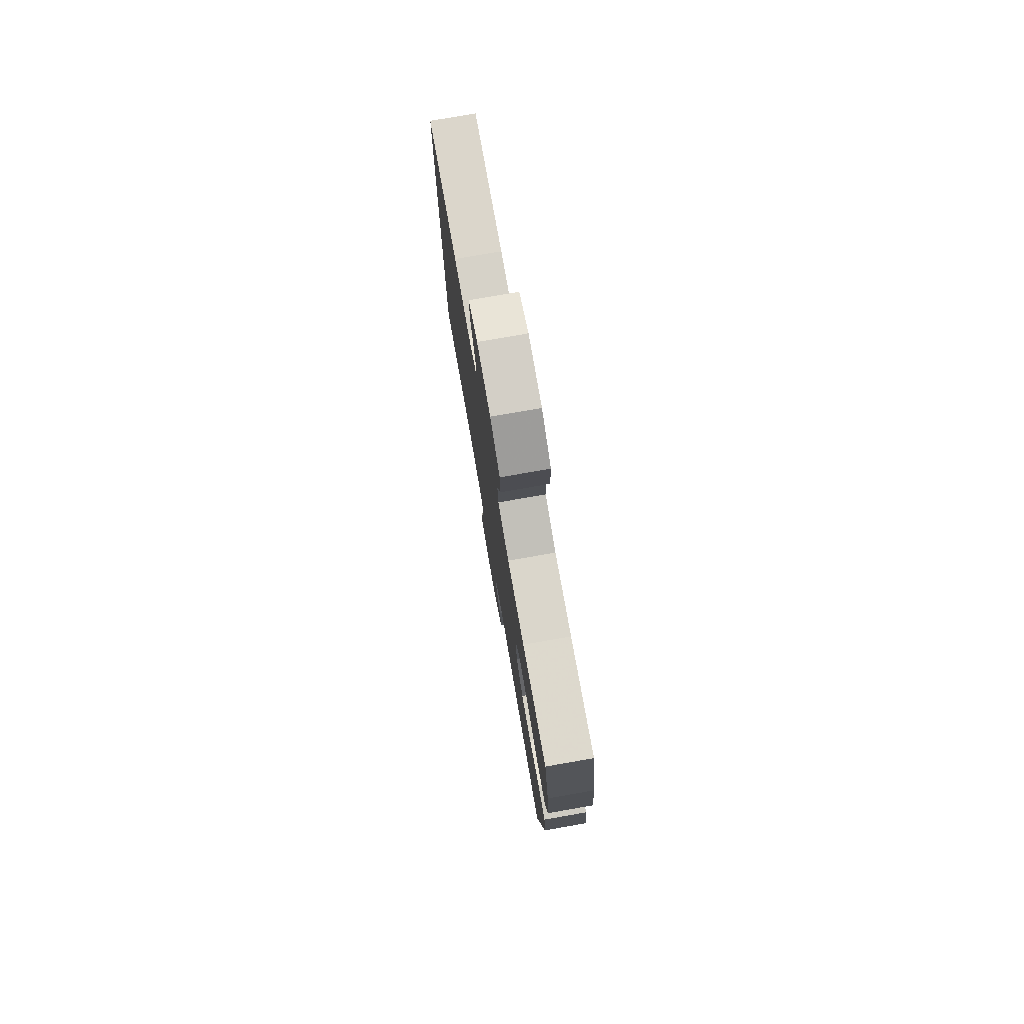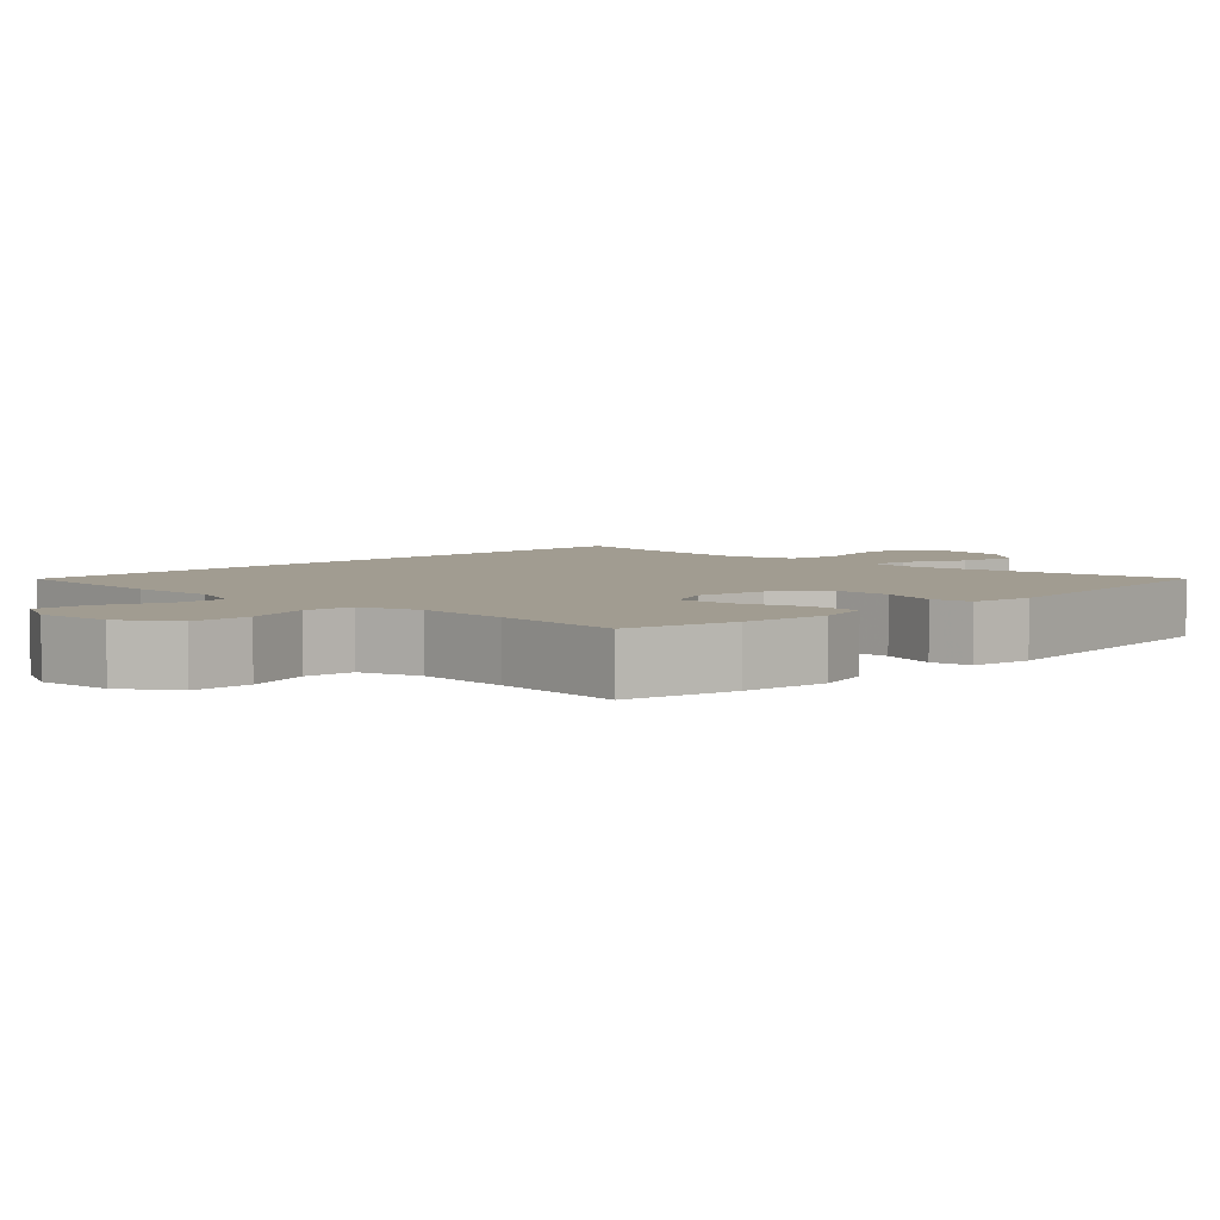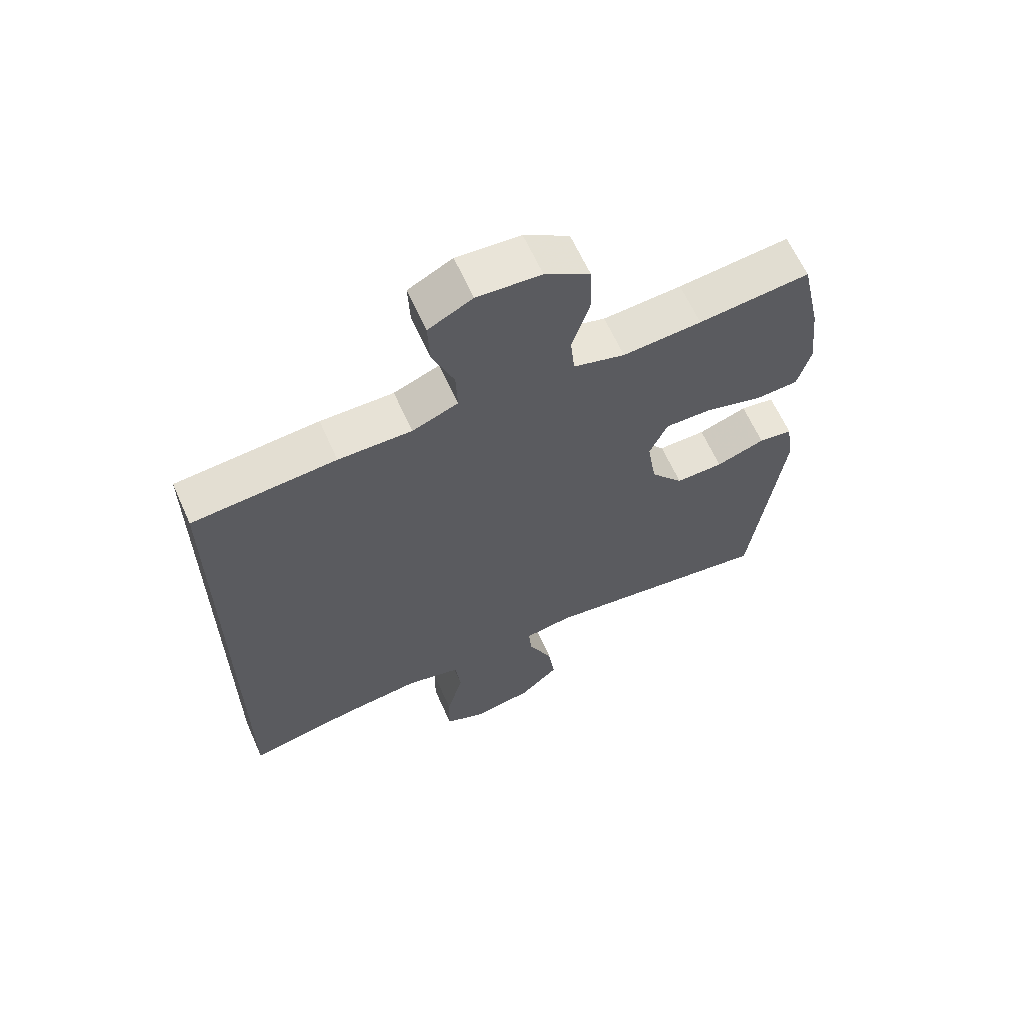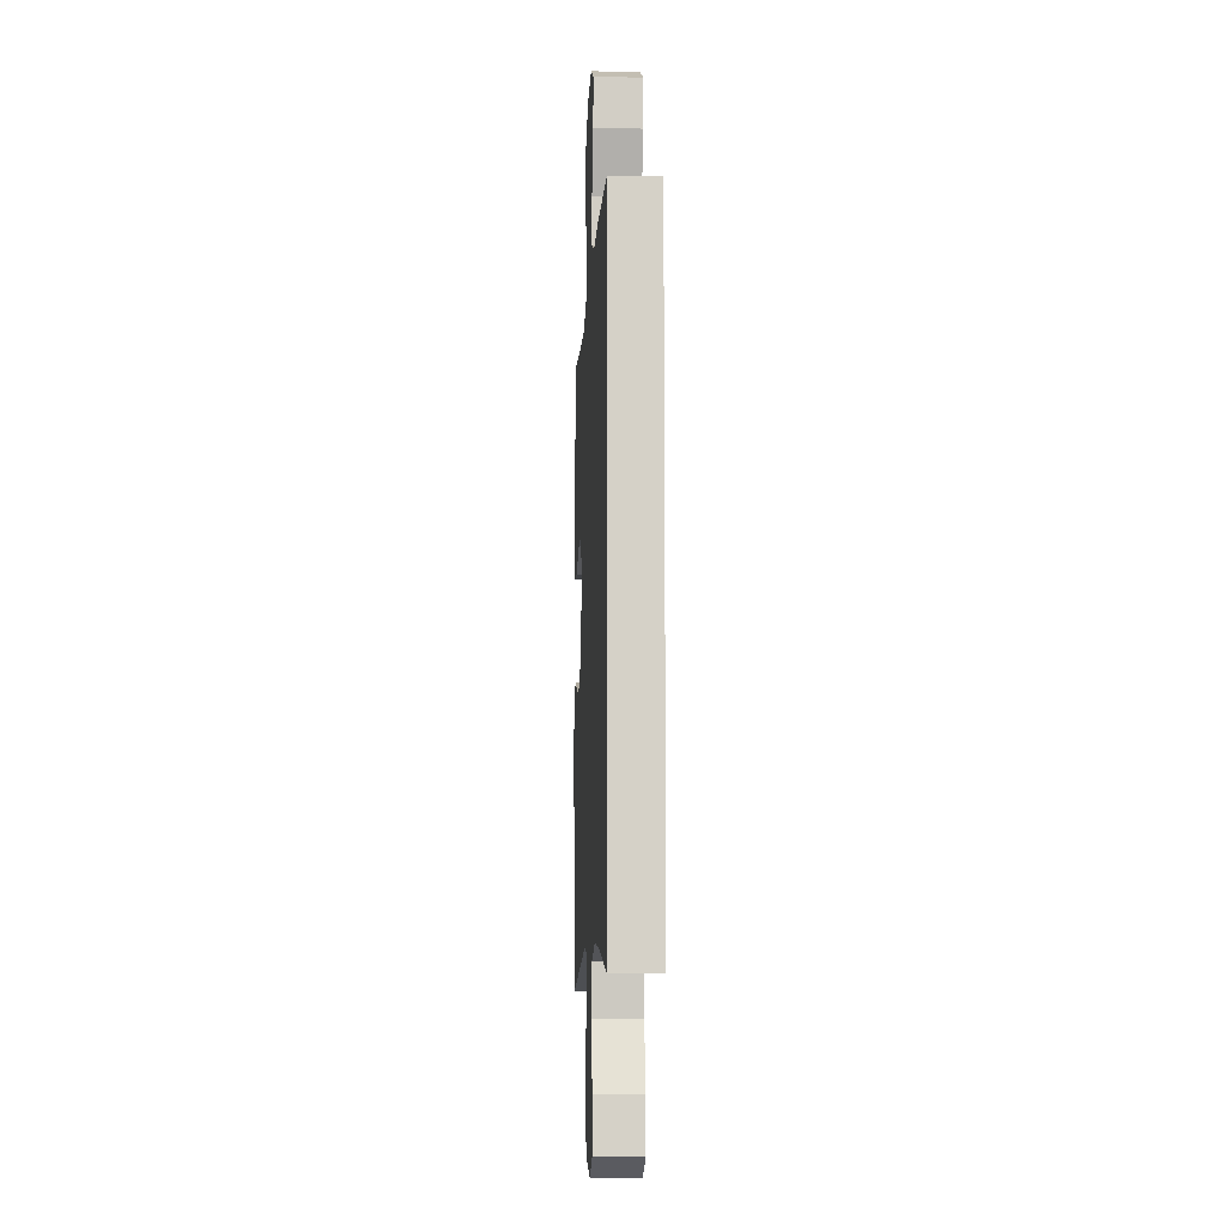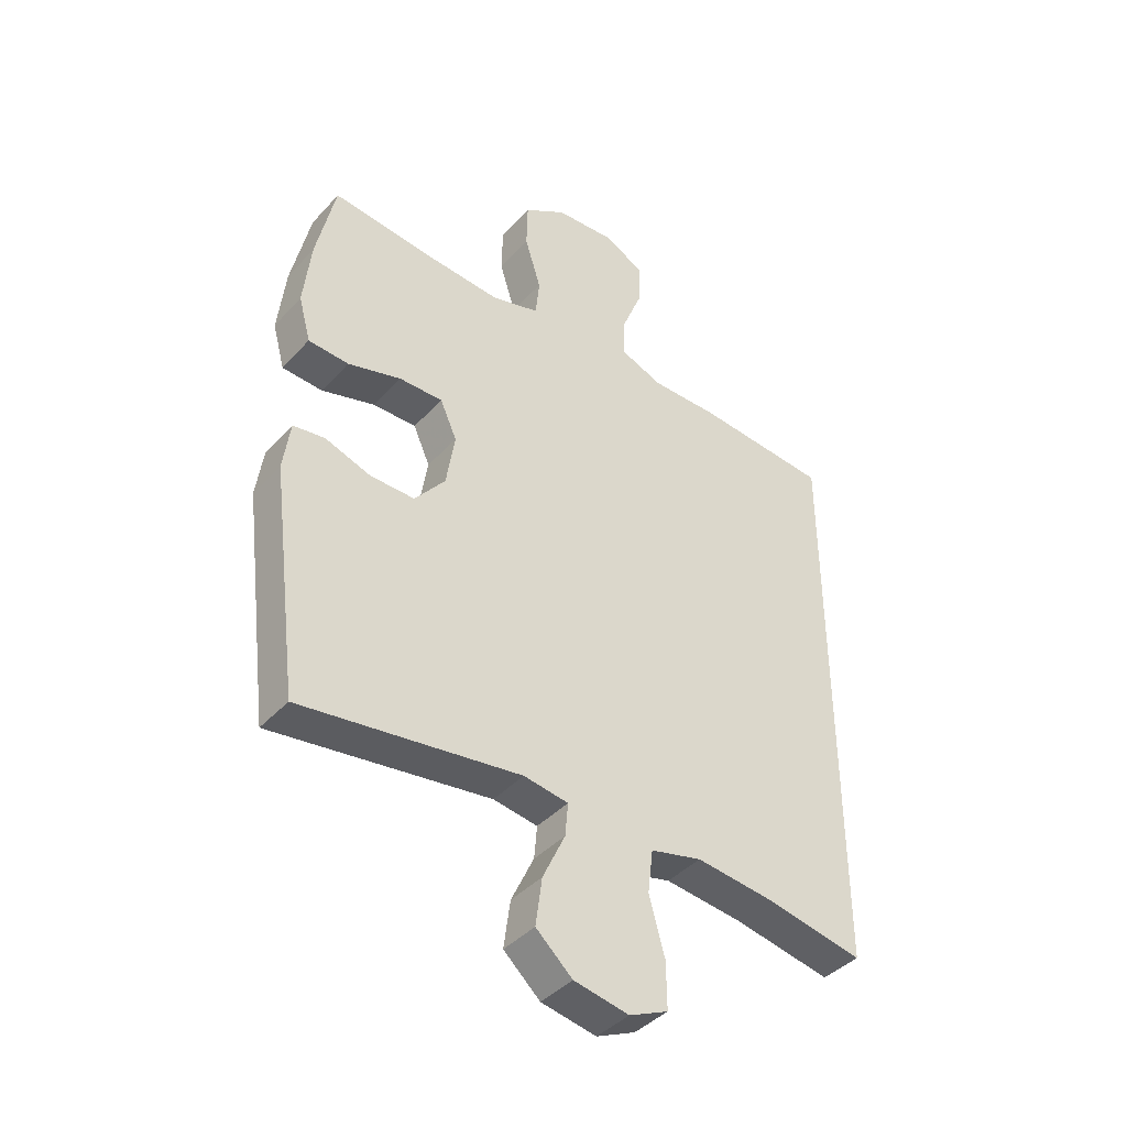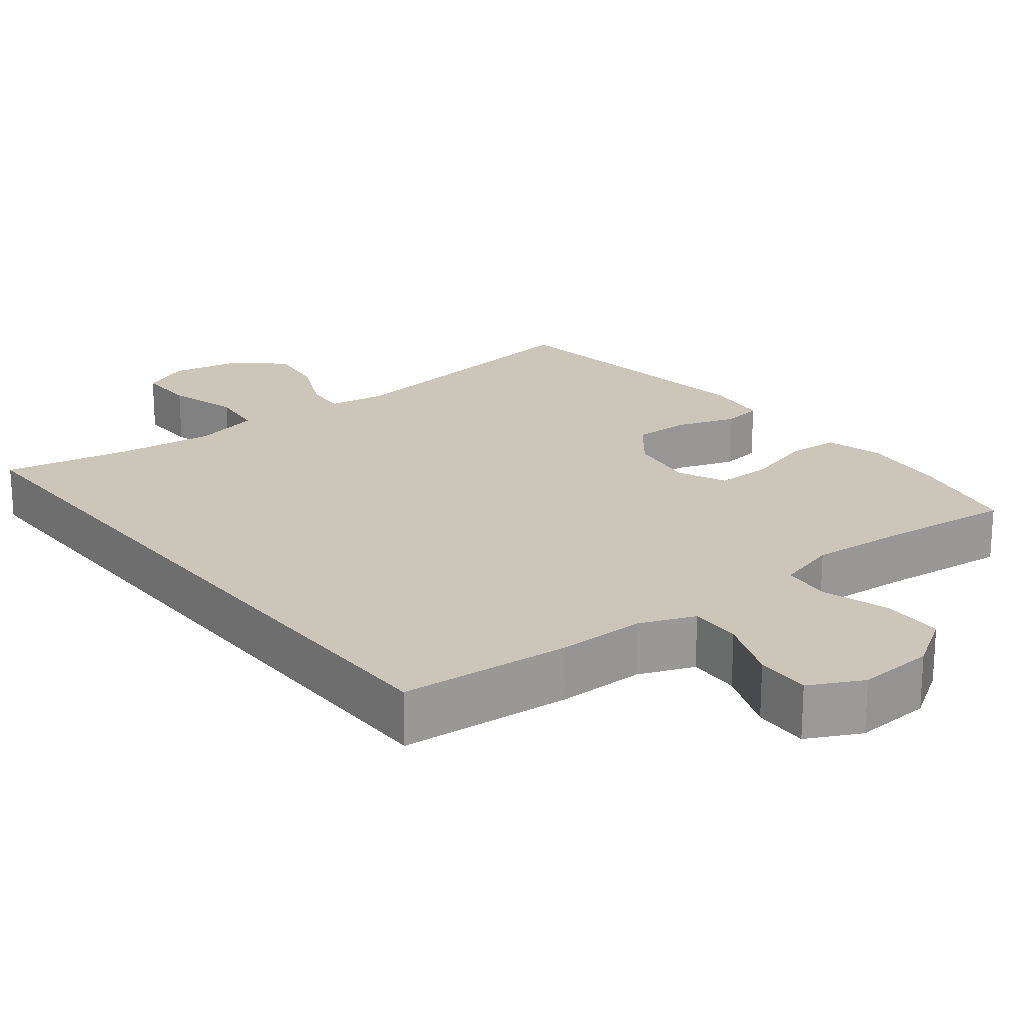
<metadata>
{"format":"obj","ext":"obj","renderer":"f3d","projection":"perspective","resolution":1024,"background":"white","views":[{"elev":77.7,"azim":80.1,"up":"+Z"},{"elev":4.5,"azim":44.1,"up":"+Y"},{"elev":63.6,"azim":-24.1,"up":"+Z"},{"elev":-9.6,"azim":-93.0,"up":"+Z"},{"elev":-41.2,"azim":141.9,"up":"+Z"},{"elev":20.9,"azim":-38.3,"up":"+Y"}]}
</metadata>
<code>
v -0.5 0.07 -0.5
v -0.5 0.07 0.475
v -0.269 0.07 0.493
v -0.151 0.07 0.492
v -0.077 0.07 0.521
v -0.08 0.07 0.591
v -0.115 0.07 0.679
v -0.118 0.07 0.753
v -0.047 0.07 0.789
v 0.056 0.07 0.782
v 0.129 0.07 0.735
v 0.131 0.07 0.653
v 0.103 0.07 0.563
v 0.11 0.07 0.496
v 0.193 0.07 0.472
v 0.32 0.07 0.481
v 0.5 0.07 0.5
v 0.533 0.07 0.35
v 0.546 0.07 0.232
v 0.525 0.07 0.155
v 0.455 0.07 0.151
v 0.363 0.07 0.178
v 0.287 0.07 0.179
v 0.258 0.07 0.114
v 0.273 0.07 0.02
v 0.326 0.07 -0.046
v 0.403 0.07 -0.045
v 0.482 0.07 -0.018
v 0.537 0.07 -0.026
v 0.549 0.07 -0.112
v 0.5 0.07 -0.5
v 0.121 0.07 -0.447
v 0.044 0.07 -0.459
v 0.049 0.07 -0.516
v 0.088 0.07 -0.599
v 0.099 0.07 -0.681
v 0.036 0.07 -0.738
v -0.059 0.07 -0.756
v -0.126 0.07 -0.726
v -0.125 0.07 -0.646
v -0.098 0.07 -0.549
v -0.107 0.07 -0.474
v -0.196 0.07 -0.452
v -0.329 0.07 -0.467
v -0.5 0 -0.5
v -0.5 0 0.475
v -0.269 0 0.493
v -0.151 0 0.492
v -0.077 0 0.521
v -0.08 0 0.591
v -0.115 0 0.679
v -0.118 0 0.753
v -0.047 0 0.789
v 0.056 0 0.782
v 0.129 0 0.735
v 0.131 0 0.653
v 0.103 0 0.563
v 0.11 0 0.496
v 0.193 0 0.472
v 0.32 0 0.481
v 0.5 0 0.5
v 0.533 0 0.35
v 0.546 0 0.232
v 0.525 0 0.155
v 0.455 0 0.151
v 0.363 0 0.178
v 0.287 0 0.179
v 0.258 0 0.114
v 0.273 0 0.02
v 0.326 0 -0.046
v 0.403 0 -0.045
v 0.482 0 -0.018
v 0.537 0 -0.026
v 0.549 0 -0.112
v 0.5 0 -0.5
v 0.121 0 -0.447
v 0.044 0 -0.459
v 0.049 0 -0.516
v 0.088 0 -0.599
v 0.099 0 -0.681
v 0.036 0 -0.738
v -0.059 0 -0.756
v -0.126 0 -0.726
v -0.125 0 -0.646
v -0.098 0 -0.549
v -0.107 0 -0.474
v -0.196 0 -0.452
v -0.329 0 -0.467
f 38 39 40 41
f 38 41 42
f 37 38 42
f 34 35 36 37
f 33 34 37 42
f 32 33 42 43
f 30 31 32
f 27 28 29 30
f 26 27 30 32
f 25 26 32 43
f 19 20 21 22
f 19 22 23
f 16 17 18 19
f 15 16 19 23
f 14 15 23 24
f 10 11 12 13
f 10 13 14
f 9 10 14
f 6 7 8 9
f 5 6 9 14
f 4 5 14 24
f 44 1 2 3
f 24 25 43 44
f 3 4 24 44
f 85 84 83 82
f 86 85 82
f 86 82 81
f 81 80 79 78
f 86 81 78 77
f 87 86 77 76
f 76 75 74
f 74 73 72 71
f 76 74 71 70
f 87 76 70 69
f 66 65 64 63
f 67 66 63
f 63 62 61 60
f 67 63 60 59
f 68 67 59 58
f 57 56 55 54
f 58 57 54
f 58 54 53
f 53 52 51 50
f 58 53 50 49
f 68 58 49 48
f 47 46 45 88
f 88 87 69 68
f 88 68 48 47
f 1 45 46 2
f 2 46 47 3
f 3 47 48 4
f 4 48 49 5
f 5 49 50 6
f 6 50 51 7
f 7 51 52 8
f 8 52 53 9
f 9 53 54 10
f 10 54 55 11
f 11 55 56 12
f 12 56 57 13
f 13 57 58 14
f 14 58 59 15
f 15 59 60 16
f 16 60 61 17
f 17 61 62 18
f 18 62 63 19
f 19 63 64 20
f 20 64 65 21
f 21 65 66 22
f 22 66 67 23
f 23 67 68 24
f 24 68 69 25
f 25 69 70 26
f 26 70 71 27
f 27 71 72 28
f 28 72 73 29
f 29 73 74 30
f 30 74 75 31
f 31 75 76 32
f 32 76 77 33
f 33 77 78 34
f 34 78 79 35
f 35 79 80 36
f 36 80 81 37
f 37 81 82 38
f 38 82 83 39
f 39 83 84 40
f 40 84 85 41
f 41 85 86 42
f 42 86 87 43
f 43 87 88 44
f 44 88 45 1

</code>
